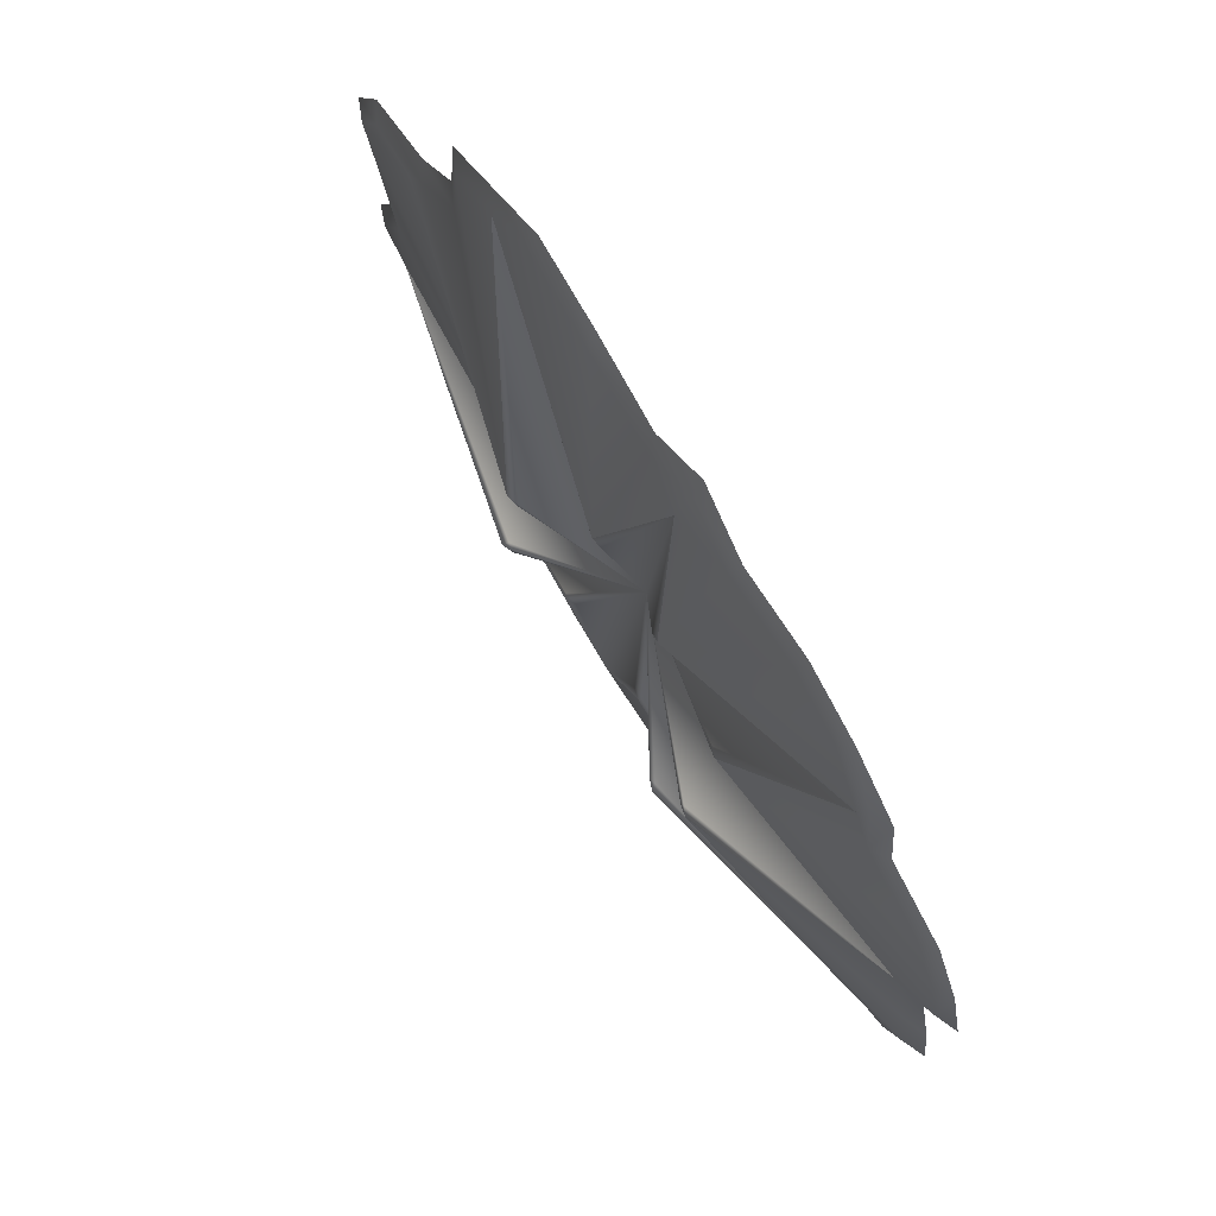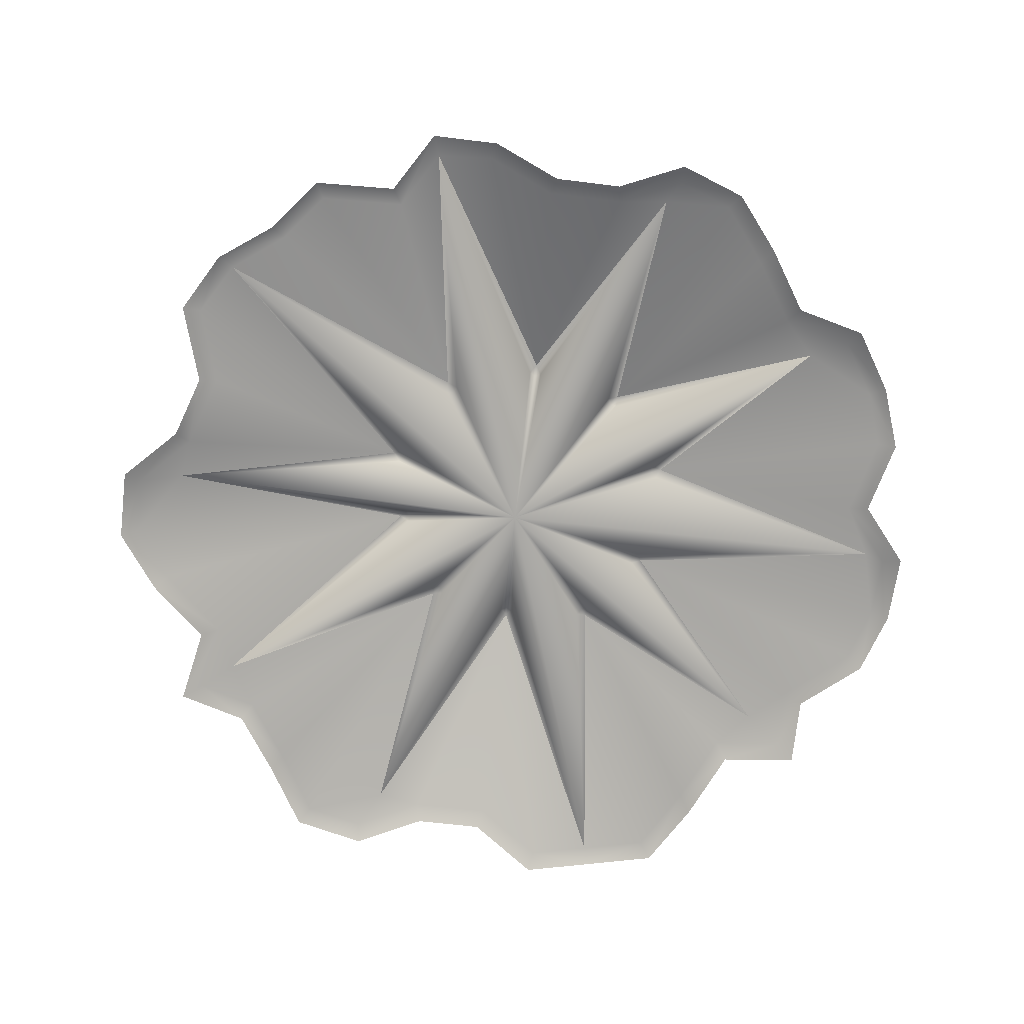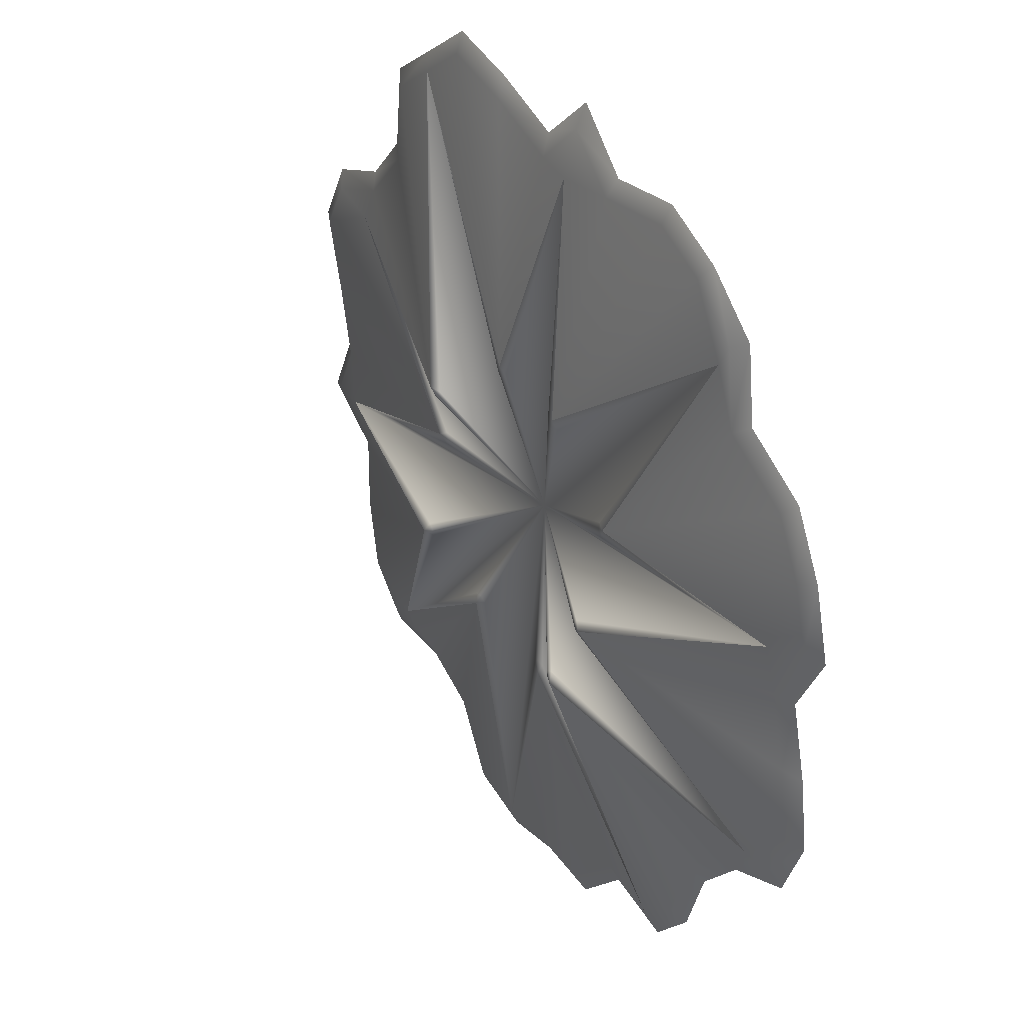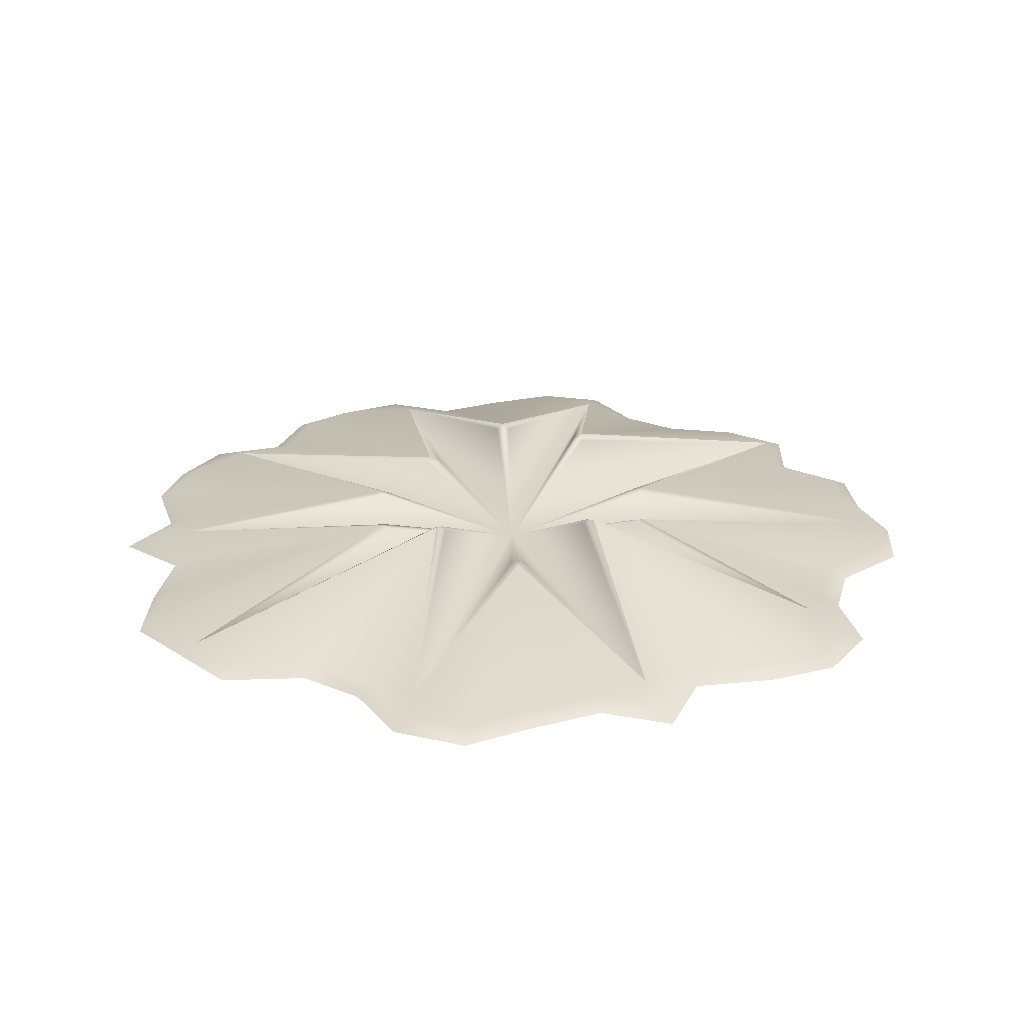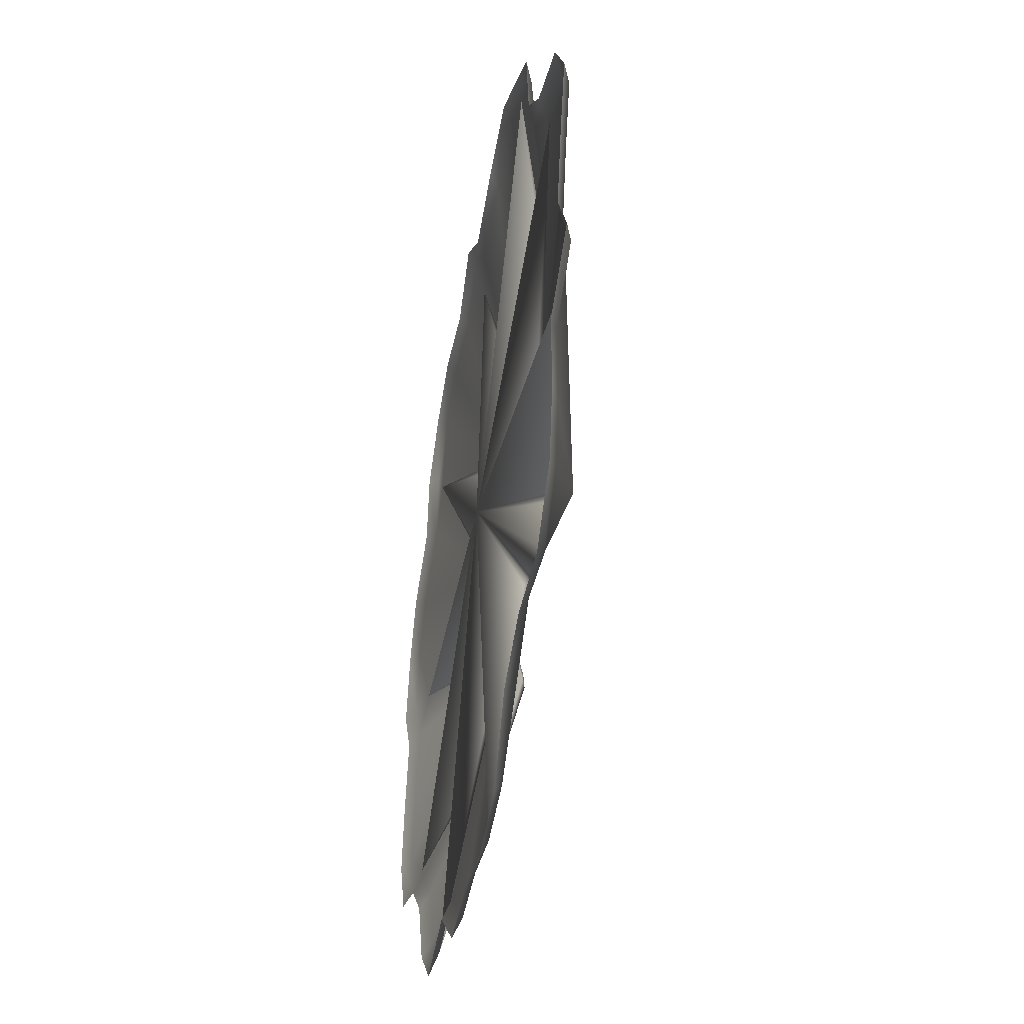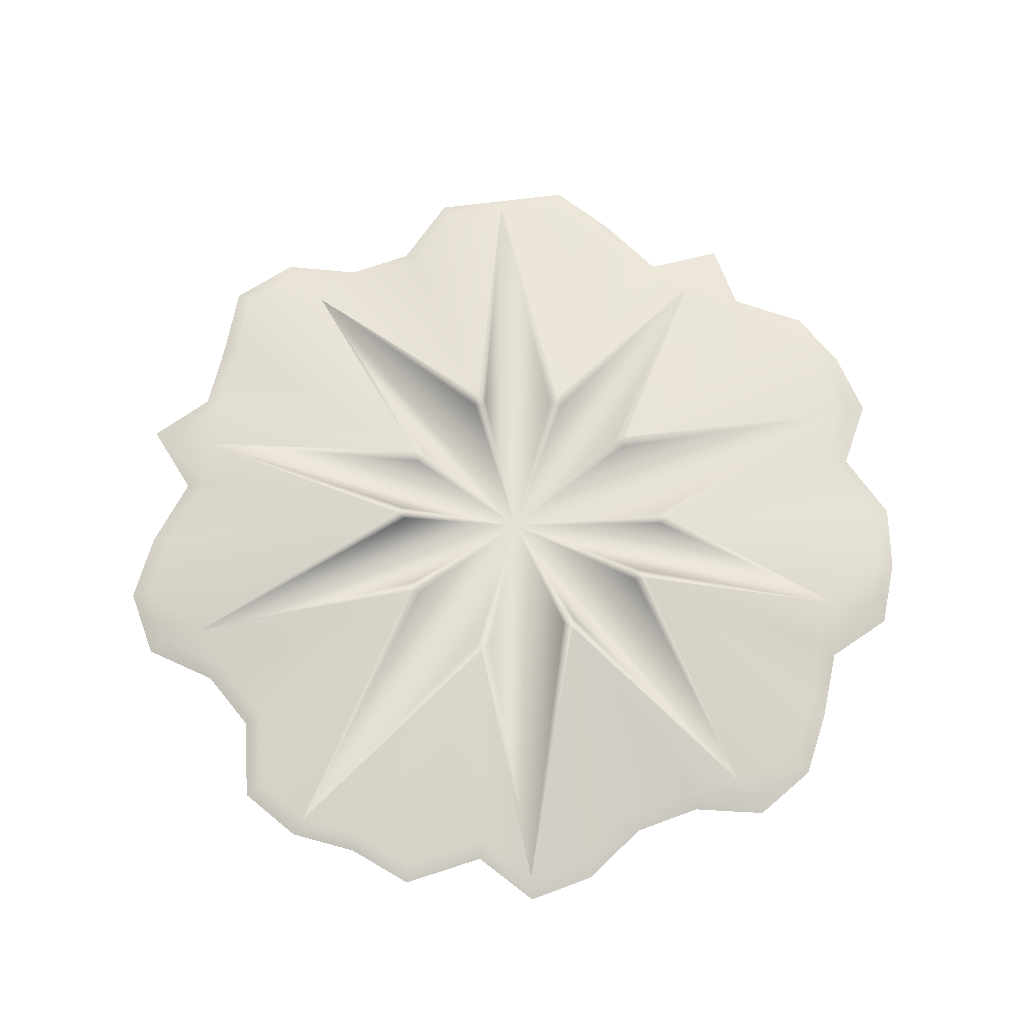
<metadata>
{"format":"obj","ext":"obj","renderer":"f3d","projection":"perspective","resolution":1024,"background":"white","views":[{"elev":74.7,"azim":-121.9,"up":"+Z"},{"elev":-72.7,"azim":-139.8,"up":"+Y"},{"elev":33.4,"azim":-121.2,"up":"+Z"},{"elev":25.3,"azim":80.0,"up":"+Y"},{"elev":-43.2,"azim":79.3,"up":"+Z"},{"elev":66.7,"azim":-153.5,"up":"+Y"}]}
</metadata>
<code>
g CrackStone
v 3.472 0.2182 -3.822
v 2.975 0.1118 -4.159
v 3.978 0.1118 -4.188
v 4.574 0.1118 -3.629
v 4.791 -1.221e-05 -3.747
v 4.739 0.1118 -2.771
v 4.977 0 -2.788
v 4.721 0.1118 -1.596
v 1.498 0.9844 -0.9817
v 5 0.1727 -0.9833
v 5.578 0.1118 -1.067
v 5.183 0.1118 -0.2985
v 4.961 0 -1.725
v 4.068 0 -4.428
v 3.02 0 -4.398
v 2.173 0 -4.786
v 2.006 0.1118 -4.602
v 0.7944 0.5858 -1.907
v 1.453 0.1118 -5.556
v 1.607 -1.221e-05 -5.764
v 0.6772 -1.221e-05 -5.981
v 0.6412 0.1118 -5.73
v -0.2564 0.1118 -5.566
v -0.6014 0.4608 -2.241
v -1.086 0.1118 -5.625
v -1.91 0.1118 -4.808
v -0.2318 0 -5.802
v -1.18 -1.221e-05 -5.87
v -1.99 0 -5.067
v -2.959 0 -5.266
v -2.807 0.1118 -4.991
v -3.375 0.1118 -4.463
v -1.747 0.9953 -1.471
v -3.59 0 -4.585
v -3.932 0 -3.62
v -3.716 0.1118 -3.497
v -4.416 0.1118 -2.744
v -4.562 0 -2.939
v -5.482 0 -2.544
v -5.292 0.1118 -2.365
v -4.945 0.1699 -2.287
v -5.852 -1.221e-05 -1.66
v -5.599 0.1118 -1.634
v -2.384 0.9914 -0.2589
v -5.451 0.1118 -0.6719
v -5.206 0.1118 0.2871
v -5.715 0 -0.7075
v -5.469 0 0.2597
v -5.948 0 1.128
v -5.686 0.1118 1.156
v -5.145 0.2217 0.9672
v -5.701 0 2.065
v -5.464 0.1118 1.992
v -2.212 0.5522 0.9846
v -5.086 0.1118 2.708
v -5.268 0 2.885
v -4.343 0 3.398
v -4.116 0.1118 3.244
v -4.215 0 4.409
v -3.986 0.1118 4.284
v -3.855 0.1483 4.014
v -3.48 0 5.042
v -3.325 0.1118 4.845
v -1.027 0.5436 1.943
v -2.594 0.1118 5.186
v -2.635 0 5.435
v -1.547 0 5.301
v -1.46 0.1118 5.045
v -0.734 0.229 5.023
v -0.7998 0.1118 5.654
v -0.07832 0.1118 5.005
v -0.8338 0 5.981
v -0.02803 0 5.281
v 0.2324 0.5453 2.089
v 0.948 0.1118 5.355
v 1.969 0.1118 5.588
v 1.009 0 5.633
v 2.016 -1.221e-05 5.848
v 2.852 -1.221e-05 5.284
v 2.734 0.1118 5.072
v 3.437 0.1118 4.599
v 1.29 0.9553 1.38
v 3.657 -1.221e-05 4.743
v 3.796 0 3.611
v 3.57 0.1118 3.497
v 4.311 0.1118 2.72
v 4.443 0 2.929
v 5.439 -1.221e-05 2.557
v 5.276 0.1118 2.357
v 4.64 0.09128 2.189
v 5.692 0.1118 1.645
v 5.948 -1.221e-05 1.68
v 5.663 -1.221e-05 0.7042
v 5.411 0.1118 0.6731
v 1.842 0.5179 0.2322
v 5.434 0 -0.2644
v 5.887 -1.221e-05 -1.149
v -0.0678 0.04182 -0.009058
v 1.739 0.4822 0.1289
v 1.678 0.4837 0.2117
v 1.717 0.4799 0.3066
v 4.64 0.09128 2.189
v 1.842 0.5179 0.2322
v 5 0.1727 -0.9833
v 1.443 0.9231 -0.8489
v 1.362 0.9328 -0.8975
v 1.357 0.9217 -0.9928
v 1.498 0.9844 -0.9817
v 3.472 0.2182 -3.822
v 0.8215 0.5654 -1.762
v 0.7202 0.546 -1.766
v 0.6703 0.5234 -1.852
v 0.7944 0.5858 -1.907
v 0.6412 0.1118 -5.73
v -0.4887 0.4347 -2.138
v -0.5664 0.4364 -2.069
v -0.6634 0.4274 -2.102
v -0.6014 0.4608 -2.241
v -2.807 0.1118 -4.991
v -1.6 0.9417 -1.454
v -1.62 0.9543 -1.362
v -1.709 0.9417 -1.328
v -1.747 0.9953 -1.471
v -4.945 0.1699 -2.287
v -2.272 0.9464 -0.3369
v -2.239 0.9604 -0.2453
v -2.286 0.9497 -0.1606
v -2.384 0.9914 -0.2589
v -5.145 0.2217 0.9672
v -2.16 0.5327 0.8566
v -2.083 0.5218 0.9227
v -2.085 0.5121 1.026
v -2.212 0.5522 0.9846
v -3.855 0.1483 4.014
v -1.07 0.4932 1.815
v -0.9696 0.5084 1.804
v -0.9002 0.5233 1.881
v -1.027 0.5436 1.943
v -0.734 0.229 5.023
v 0.1239 0.5109 2.013
v 0.2073 0.5098 1.956
v 0.309 0.5157 1.98
v 0.2324 0.5453 2.089
v 2.734 0.1118 5.072
v 1.151 0.8993 1.358
v 1.181 0.9108 1.268
v 1.29 0.9553 1.38
v 1.272 0.8991 1.24
g CrackStone_0
f 3 2 1
f 3 1 4
f 3 4 5
f 5 4 6
f 7 5 6
f 7 6 8
f 8 6 9
f 6 4 9
f 9 4 1
f 8 9 10
f 8 10 11
f 11 10 12
f 13 7 8
f 14 3 5
f 15 2 3
f 14 15 3
f 15 16 2
f 16 17 2
f 2 17 18
f 19 18 17
f 2 18 1
f 17 16 20
f 19 17 20
f 19 20 21
f 22 19 21
f 19 22 18
f 23 22 21
f 23 24 22
f 25 24 23
f 26 24 25
f 27 23 21
f 23 27 28
f 25 23 28
f 25 28 29
f 26 25 29
f 26 29 30
f 31 26 30
f 26 31 24
f 32 31 30
f 32 33 31
f 34 32 30
f 34 35 32
f 35 36 32
f 32 36 33
f 37 33 36
f 36 35 38
f 37 36 38
f 37 38 39
f 40 37 39
f 40 41 37
f 33 37 41
f 39 42 40
f 42 43 40
f 40 43 41
f 43 44 41
f 45 44 43
f 45 43 42
f 45 46 44
f 47 45 42
f 48 46 45
f 47 48 45
f 48 49 46
f 49 50 46
f 46 50 51
f 46 51 44
f 49 52 50
f 52 53 50
f 50 53 51
f 53 54 51
f 55 54 53
f 53 52 56
f 55 53 56
f 56 57 55
f 57 58 55
f 55 58 54
f 57 59 58
f 59 60 58
f 58 60 61
f 58 61 54
f 59 62 60
f 62 63 60
f 60 63 61
f 63 64 61
f 65 64 63
f 63 62 66
f 65 63 66
f 66 67 65
f 67 68 65
f 65 68 64
f 68 69 64
f 70 69 68
f 70 68 67
f 70 71 69
f 72 70 67
f 73 71 70
f 72 73 70
f 69 71 74
f 75 74 71
f 75 71 73
f 76 74 75
f 77 75 73
f 75 77 78
f 76 75 78
f 76 78 79
f 80 76 79
f 76 80 74
f 81 80 79
f 81 82 80
f 83 81 79
f 83 84 81
f 84 85 81
f 81 85 82
f 86 82 85
f 85 84 87
f 86 85 87
f 87 88 86
f 88 89 86
f 86 89 90
f 82 86 90
f 91 90 89
f 89 88 92
f 91 89 92
f 92 93 91
f 93 94 91
f 91 94 95
f 91 95 90
f 94 12 95
f 96 12 94
f 93 96 94
f 11 12 96
f 97 11 96
f 8 11 97
f 13 8 97
f 95 12 10
f 100 99 98
f 101 100 98
f 98 102 101
f 103 101 102
f 99 100 103
f 101 103 100
f 99 103 104
f 98 99 104
f 98 104 105
f 105 106 98
f 106 107 98
f 108 105 104
f 107 106 108
f 105 108 106
f 107 108 109
f 98 107 109
f 98 109 110
f 110 111 98
f 111 112 98
f 113 110 109
f 112 111 113
f 110 113 111
f 112 113 114
f 98 112 114
f 98 114 115
f 115 116 98
f 116 117 98
f 118 115 114
f 117 116 118
f 115 118 116
f 117 118 119
f 98 117 119
f 98 119 120
f 120 121 98
f 121 122 98
f 123 120 119
f 122 121 123
f 120 123 121
f 122 123 124
f 98 122 124
f 98 124 125
f 125 126 98
f 126 127 98
f 128 125 124
f 127 126 128
f 125 128 126
f 127 128 129
f 98 127 129
f 98 129 130
f 130 131 98
f 131 132 98
f 133 130 129
f 132 131 133
f 130 133 131
f 132 133 134
f 98 132 134
f 98 134 135
f 135 136 98
f 136 137 98
f 138 135 134
f 137 136 138
f 135 138 136
f 137 138 139
f 98 137 139
f 98 139 140
f 140 141 98
f 141 142 98
f 143 140 139
f 142 141 143
f 140 143 141
f 142 143 144
f 98 142 144
f 98 144 145
f 145 146 98
f 147 145 144
f 145 147 146
f 148 146 147
f 146 148 98
f 148 147 102
f 98 148 102

</code>
